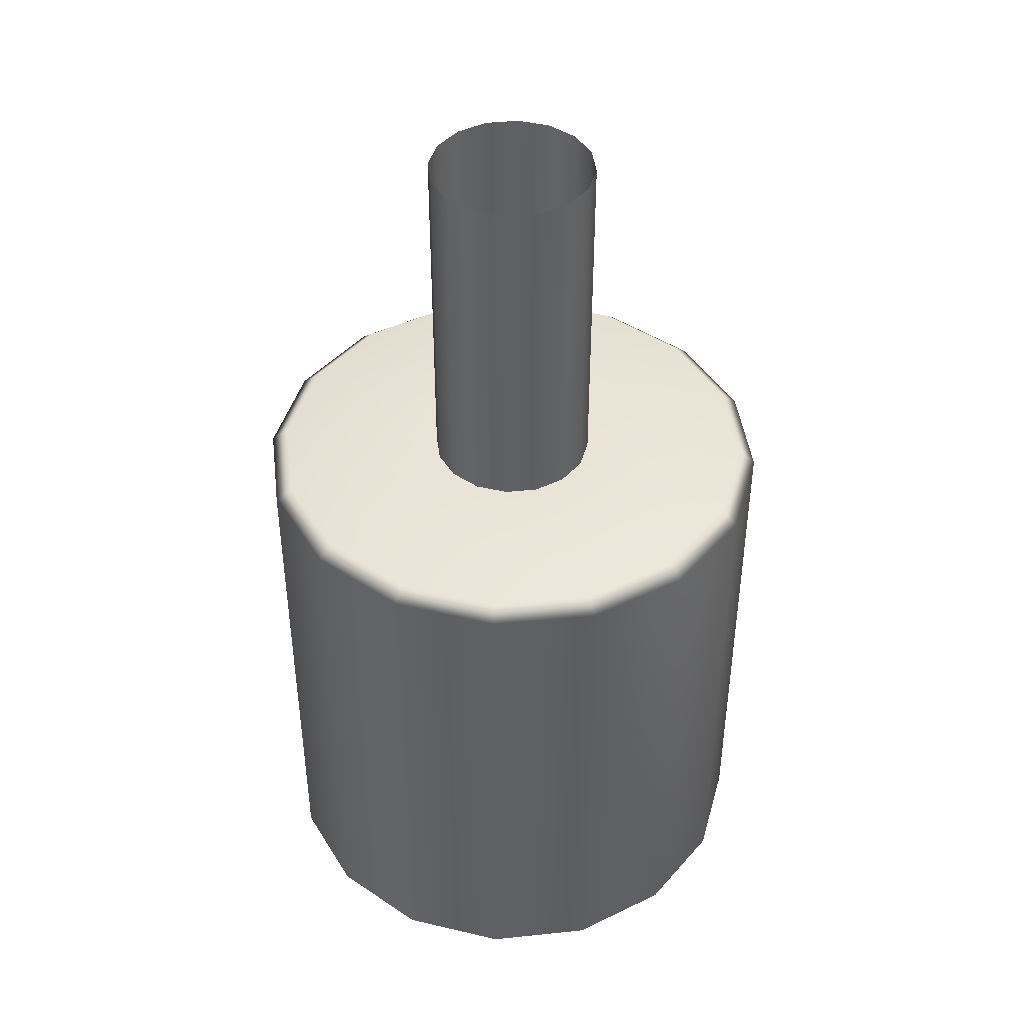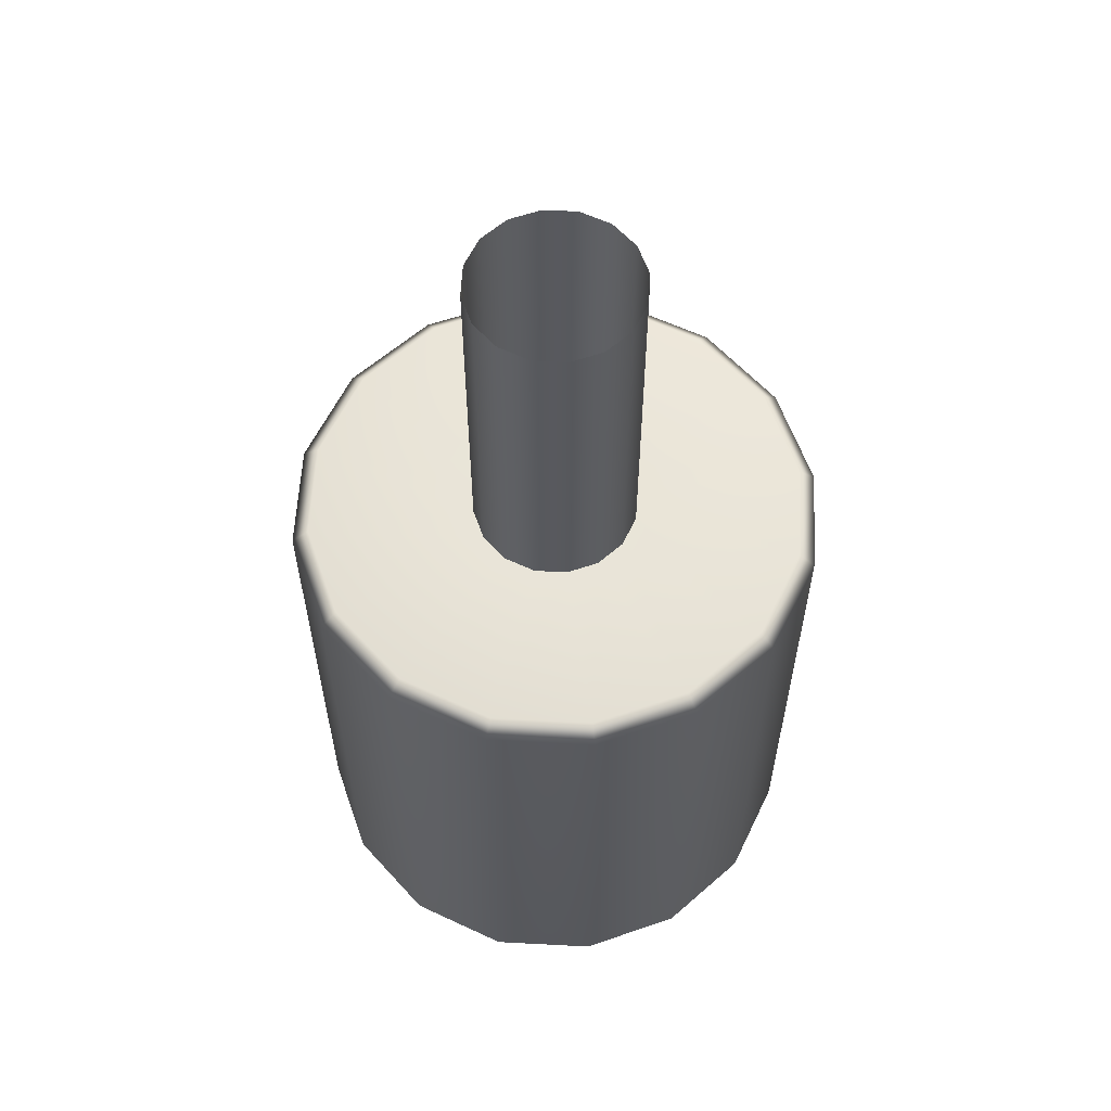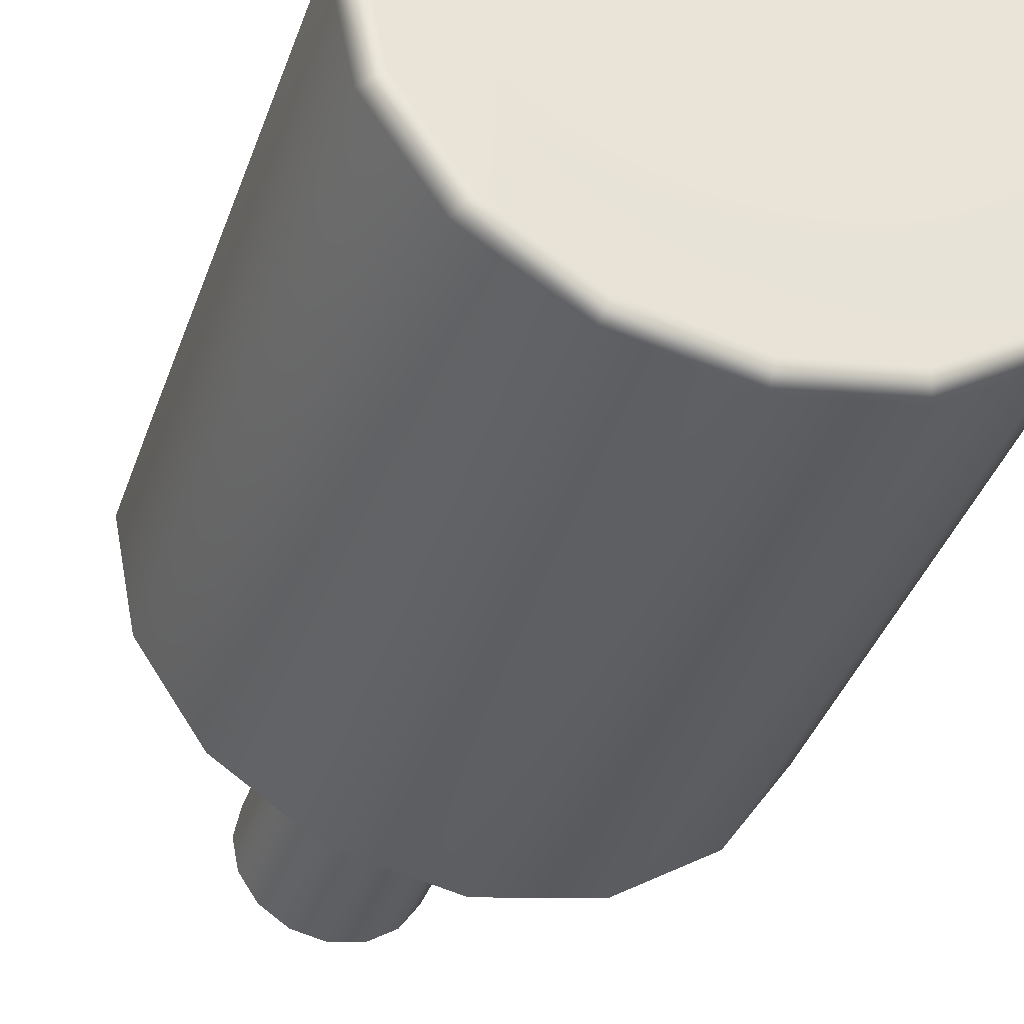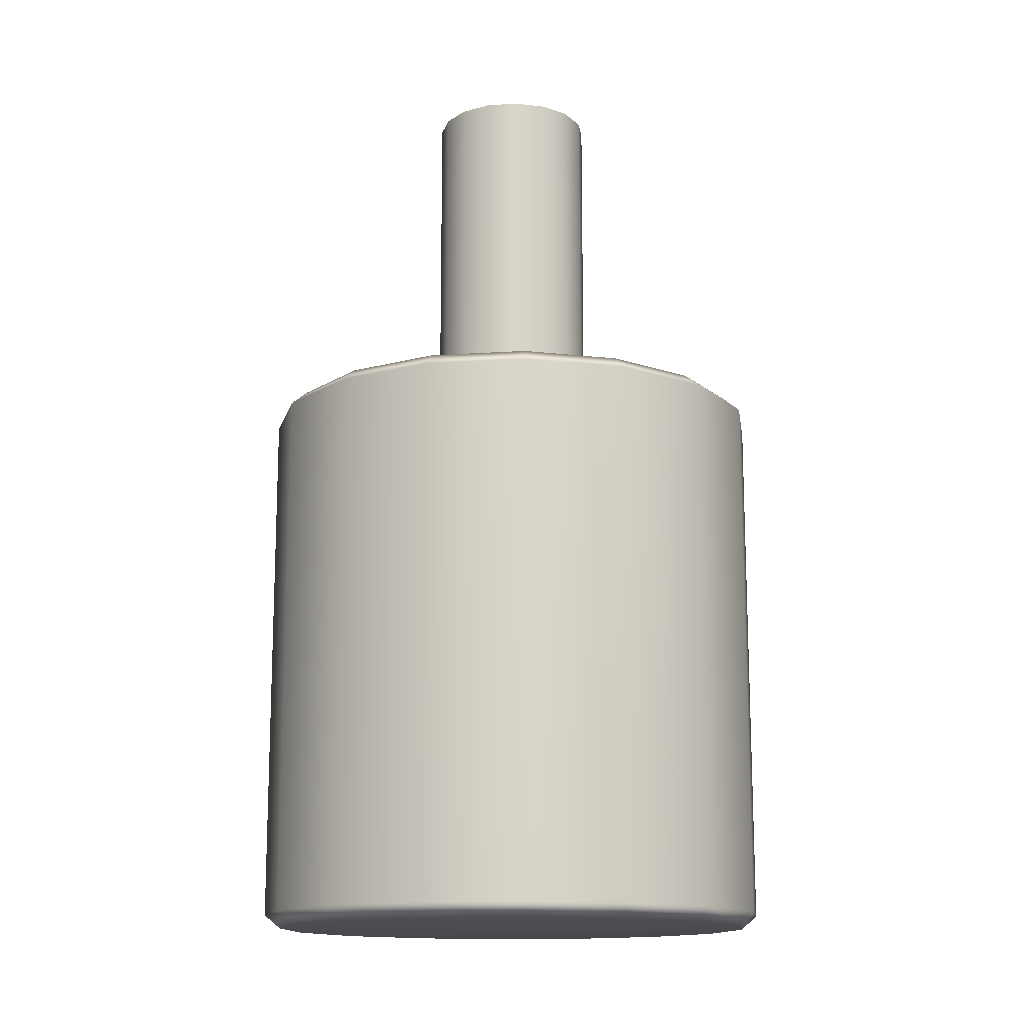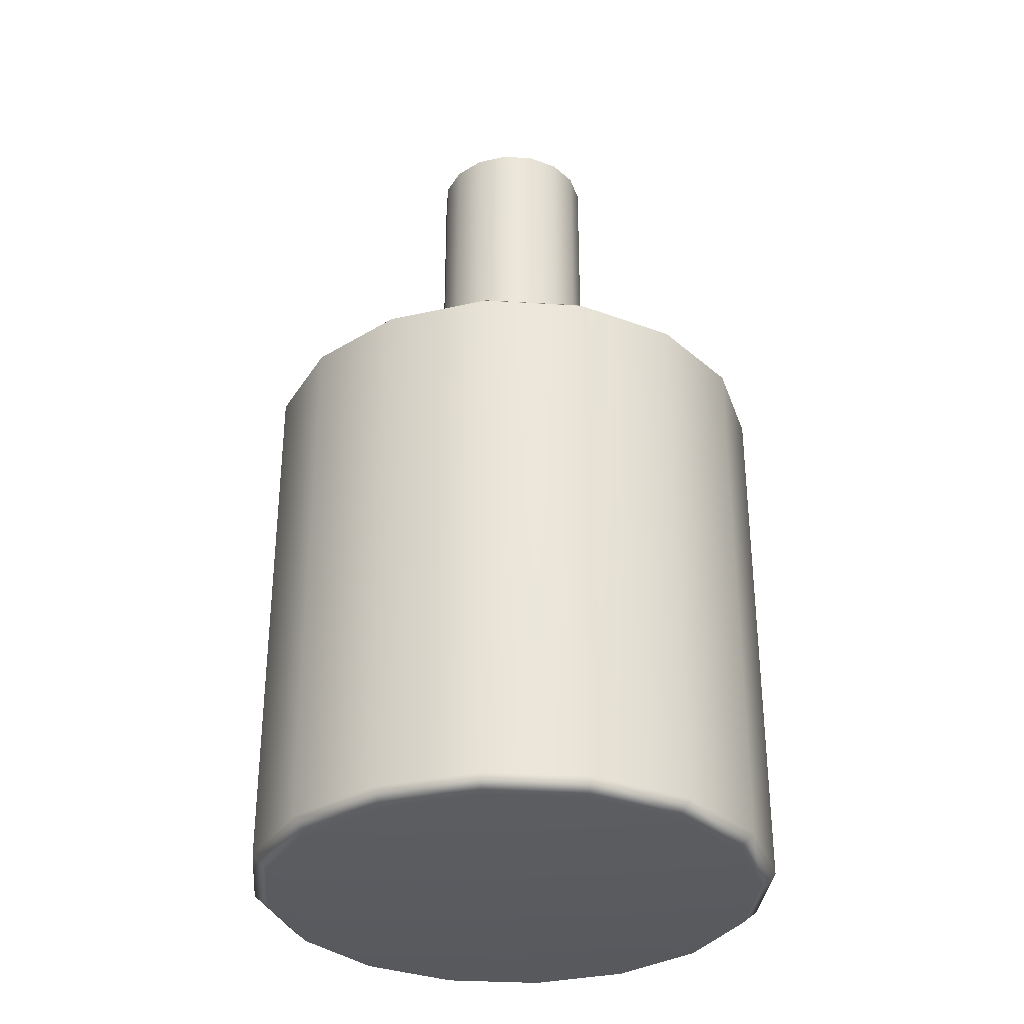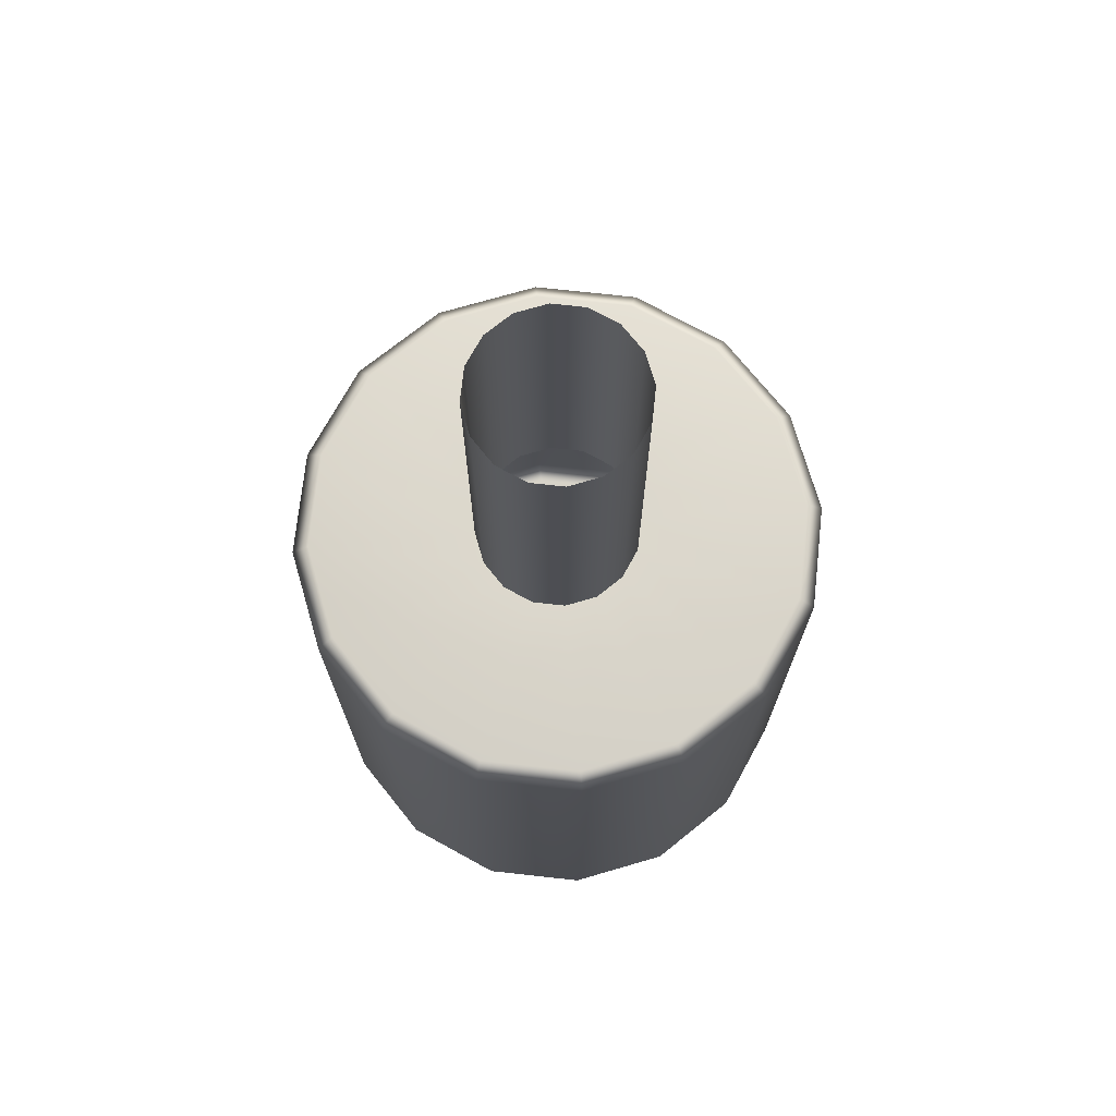
<metadata>
{"format":"obj","ext":"obj","renderer":"f3d","projection":"perspective","resolution":1024,"background":"white","views":[{"elev":43.4,"azim":-108.3,"up":"+Y"},{"elev":59.7,"azim":14.4,"up":"+Y"},{"elev":-39.4,"azim":-18.5,"up":"+Z"},{"elev":-14.3,"azim":-115.5,"up":"+Y"},{"elev":-32.8,"azim":-61.1,"up":"+Y"},{"elev":72.7,"azim":17.5,"up":"+Y"}]}
</metadata>
<code>
o ToasterLever_17_ToasterLever_17_1_GeomSubset_1
v 0.002036 -0.2219 0.04838
v 0.002036 -0.2178 0.04838
v -0.002036 -0.2219 0.04838
v -0.002036 -0.2178 0.04838
v 0.002036 -0.2219 0.04838
v 0.002036 -0.2178 0.04838
v -0.002036 -0.2219 0.04838
v -0.002036 -0.2178 0.04838
v 0.002036 -0.2219 0.04838
v 0.002036 -0.2178 0.04838
v -0.002036 -0.2219 0.04838
v -0.002036 -0.2178 0.04838
v 0.002036 -0.2219 0.04838
v 0.002036 -0.2178 0.04838
v -0.002036 -0.2219 0.04838
v -0.002036 -0.2178 0.04838
v 0.002036 -0.2219 0.04838
v 0.002036 -0.2178 0.04838
v -0.002036 -0.2219 0.04838
v -0.002036 -0.2178 0.04838
v 0.002036 -0.2219 0.04838
v 0.002036 -0.2178 0.04838
v -0.002036 -0.2219 0.04838
v -0.002036 -0.2178 0.04838
v 0 -0.2272 0.04838
v 0.001975 -0.2124 0.0492
v 0.001511 -0.2124 0.04989
v 0.000818 -0.2124 0.05036
v 0 -0.2124 0.05052
v -0.000818 -0.2124 0.05036
v -0.001512 -0.2124 0.04989
v -0.001975 -0.2124 0.0492
v -0.002138 -0.2124 0.04838
v -0.001975 -0.2124 0.04756
v -0.001512 -0.2124 0.04687
v -0.000818 -0.2124 0.04641
v 0 -0.2124 0.04624
v 0.000818 -0.2124 0.04641
v 0.001511 -0.2124 0.04687
v 0.001975 -0.2124 0.04756
v 0.002138 -0.2124 0.04838
v 0.001975 -0.2032 0.0492
v 0.001511 -0.2032 0.04989
v 0.000818 -0.2032 0.05036
v 0 -0.2032 0.05052
v -0.000818 -0.2032 0.05036
v -0.001512 -0.2032 0.04989
v -0.001975 -0.2032 0.0492
v -0.002138 -0.2032 0.04838
v -0.001975 -0.2032 0.04756
v -0.001512 -0.2032 0.04687
v -0.000818 -0.2032 0.04641
v 0 -0.2032 0.04624
v 0.000818 -0.2032 0.04641
v 0.001511 -0.2032 0.04687
v 0.001975 -0.2032 0.04756
v 0.002138 -0.2032 0.04838
v 0.00633 -0.2128 0.051
v 0.00593 -0.2124 0.05084
v 0.004845 -0.2128 0.05323
v 0.004539 -0.2124 0.05292
v 0.002622 -0.2128 0.05471
v 0.002456 -0.2124 0.05431
v 0 -0.2128 0.05523
v 0 -0.2124 0.0548
v -0.002622 -0.2128 0.05471
v -0.002456 -0.2124 0.05431
v -0.004845 -0.2128 0.05323
v -0.004539 -0.2124 0.05292
v -0.00633 -0.2128 0.051
v -0.00593 -0.2124 0.05084
v -0.006852 -0.2128 0.04838
v -0.006419 -0.2124 0.04838
v -0.00633 -0.2128 0.04576
v -0.00593 -0.2124 0.04593
v -0.004845 -0.2128 0.04354
v -0.004539 -0.2124 0.04384
v -0.002622 -0.2128 0.04205
v -0.002456 -0.2124 0.04245
v 0 -0.2128 0.04153
v 0 -0.2124 0.04196
v 0.002622 -0.2128 0.04205
v 0.002456 -0.2124 0.04245
v 0.004845 -0.2128 0.04354
v 0.004539 -0.2124 0.04384
v 0.00633 -0.2128 0.04576
v 0.00593 -0.2124 0.04593
v 0.006852 -0.2128 0.04838
v 0.006419 -0.2124 0.04838
v 0.00593 -0.2272 0.05084
v 0.00633 -0.2268 0.051
v 0.004845 -0.2268 0.05323
v 0.004539 -0.2272 0.05292
v 0.002456 -0.2272 0.05431
v 0.002622 -0.2268 0.05471
v 0 -0.2268 0.05523
v 0 -0.2272 0.0548
v -0.002456 -0.2272 0.05431
v -0.002622 -0.2268 0.05471
v -0.004845 -0.2268 0.05323
v -0.004539 -0.2272 0.05292
v -0.00593 -0.2272 0.05084
v -0.00633 -0.2268 0.051
v -0.006852 -0.2268 0.04838
v -0.006419 -0.2272 0.04838
v -0.00593 -0.2272 0.04593
v -0.00633 -0.2268 0.04576
v -0.004845 -0.2268 0.04354
v -0.004539 -0.2272 0.04384
v -0.002456 -0.2272 0.04245
v -0.002622 -0.2268 0.04205
v 0 -0.2268 0.04153
v 0 -0.2272 0.04196
v 0.002456 -0.2272 0.04245
v 0.002622 -0.2268 0.04205
v 0.004845 -0.2268 0.04354
v 0.004539 -0.2272 0.04384
v 0.00593 -0.2272 0.04593
v 0.00633 -0.2268 0.04576
v 0.006852 -0.2268 0.04838
v 0.006419 -0.2272 0.04838
f 5 6 8 7
f 27 26 42 43
f 28 27 43 44
f 29 28 44 45
f 30 29 45 46
f 31 30 46 47
f 32 31 47 48
f 33 32 48 49
f 34 33 49 50
f 35 34 50 51
f 36 35 51 52
f 37 36 52 53
f 38 37 53 54
f 39 38 54 55
f 40 39 55 56
f 41 40 56 57
f 26 41 57 42
f 58 59 61 60
f 59 58 88 89
f 60 61 63 62
f 62 63 65 64
f 64 65 67 66
f 66 67 69 68
f 68 69 71 70
f 70 71 73 72
f 72 73 75 74
f 74 75 77 76
f 76 77 79 78
f 78 79 81 80
f 80 81 83 82
f 82 83 85 84
f 84 85 87 86
f 86 87 89 88
f 90 91 92 93
f 91 90 121 120
f 93 92 95 94
f 94 95 96 97
f 97 96 99 98
f 98 99 100 101
f 101 100 103 102
f 102 103 104 105
f 105 104 107 106
f 106 107 108 109
f 109 108 111 110
f 110 111 112 113
f 113 112 115 114
f 114 115 116 117
f 117 116 119 118
f 118 119 120 121
f 58 60 92 91
f 60 62 95 92
f 62 64 96 95
f 64 66 99 96
f 66 68 100 99
f 68 70 103 100
f 70 72 104 103
f 72 74 107 104
f 74 76 108 107
f 76 78 111 108
f 78 80 112 111
f 80 82 115 112
f 82 84 116 115
f 84 86 119 116
f 86 88 120 119
f 88 58 91 120
f 25 93 94 97
f 25 97 98 101
f 25 101 102 105
f 25 105 106 109
f 25 109 110 113
f 25 113 114 117
f 25 117 118 121
f 25 121 90 93
f 61 59 26 27
f 63 61 27 28
f 65 63 28 29
f 67 65 29 30
f 69 67 30 31
f 71 69 31 32
f 73 71 32 33
f 75 73 33 34
f 77 75 34 35
f 79 77 35 36
f 81 79 36 37
f 83 81 37 38
f 85 83 38 39
f 87 85 39 40
f 89 87 40 41
f 59 89 41 26

</code>
